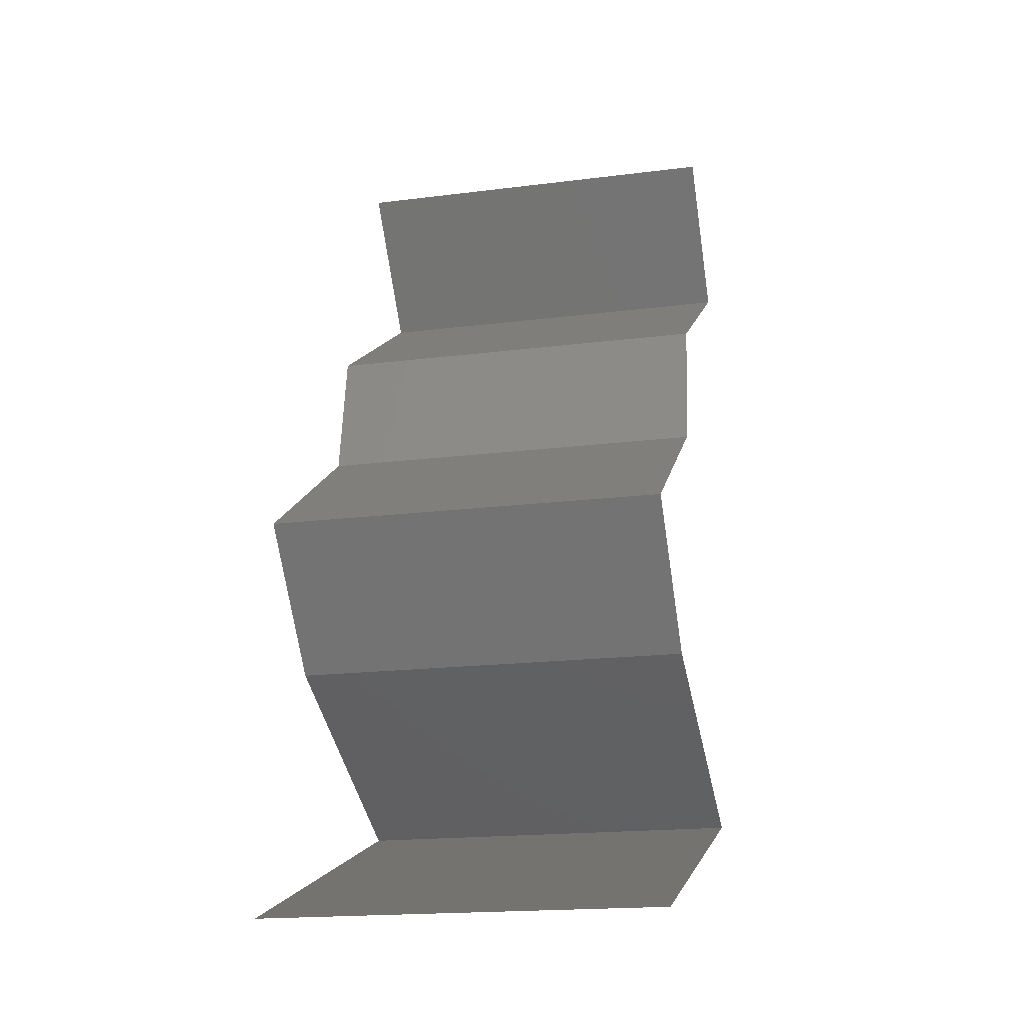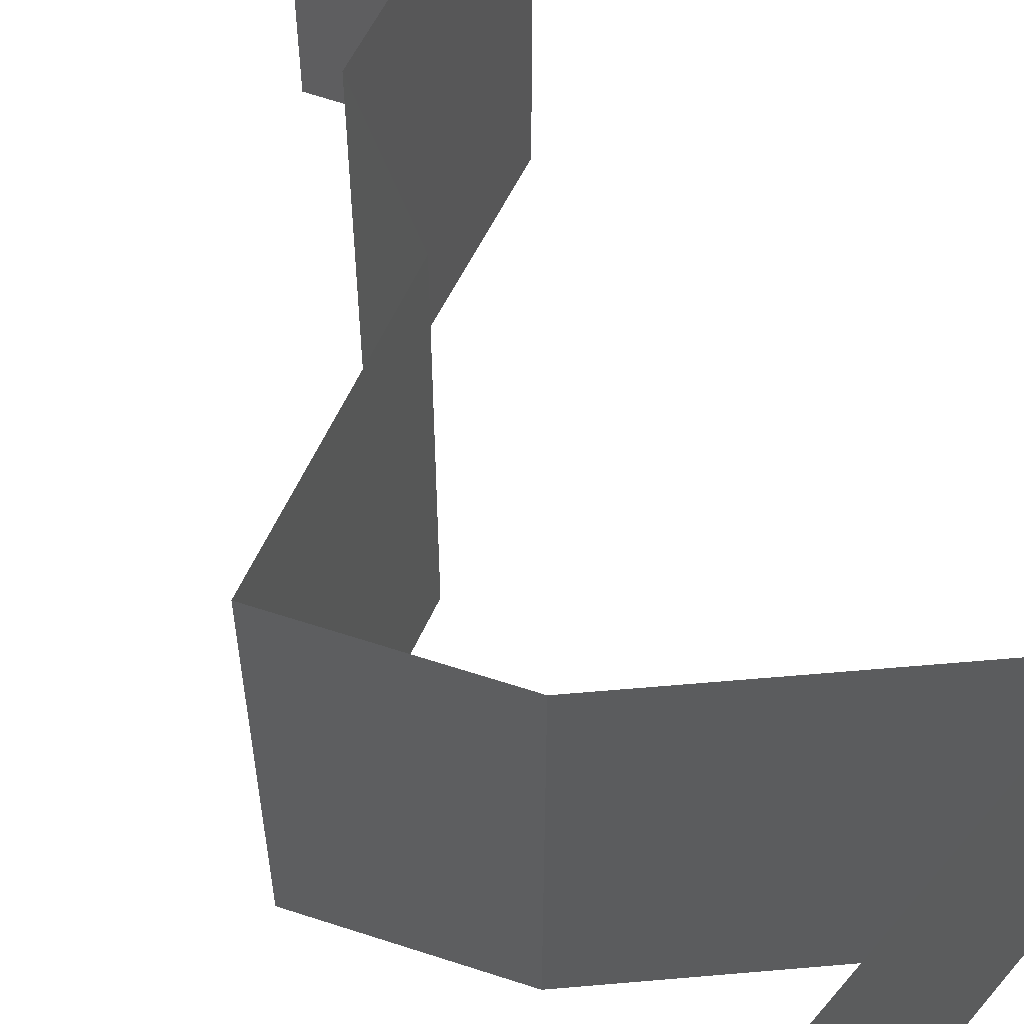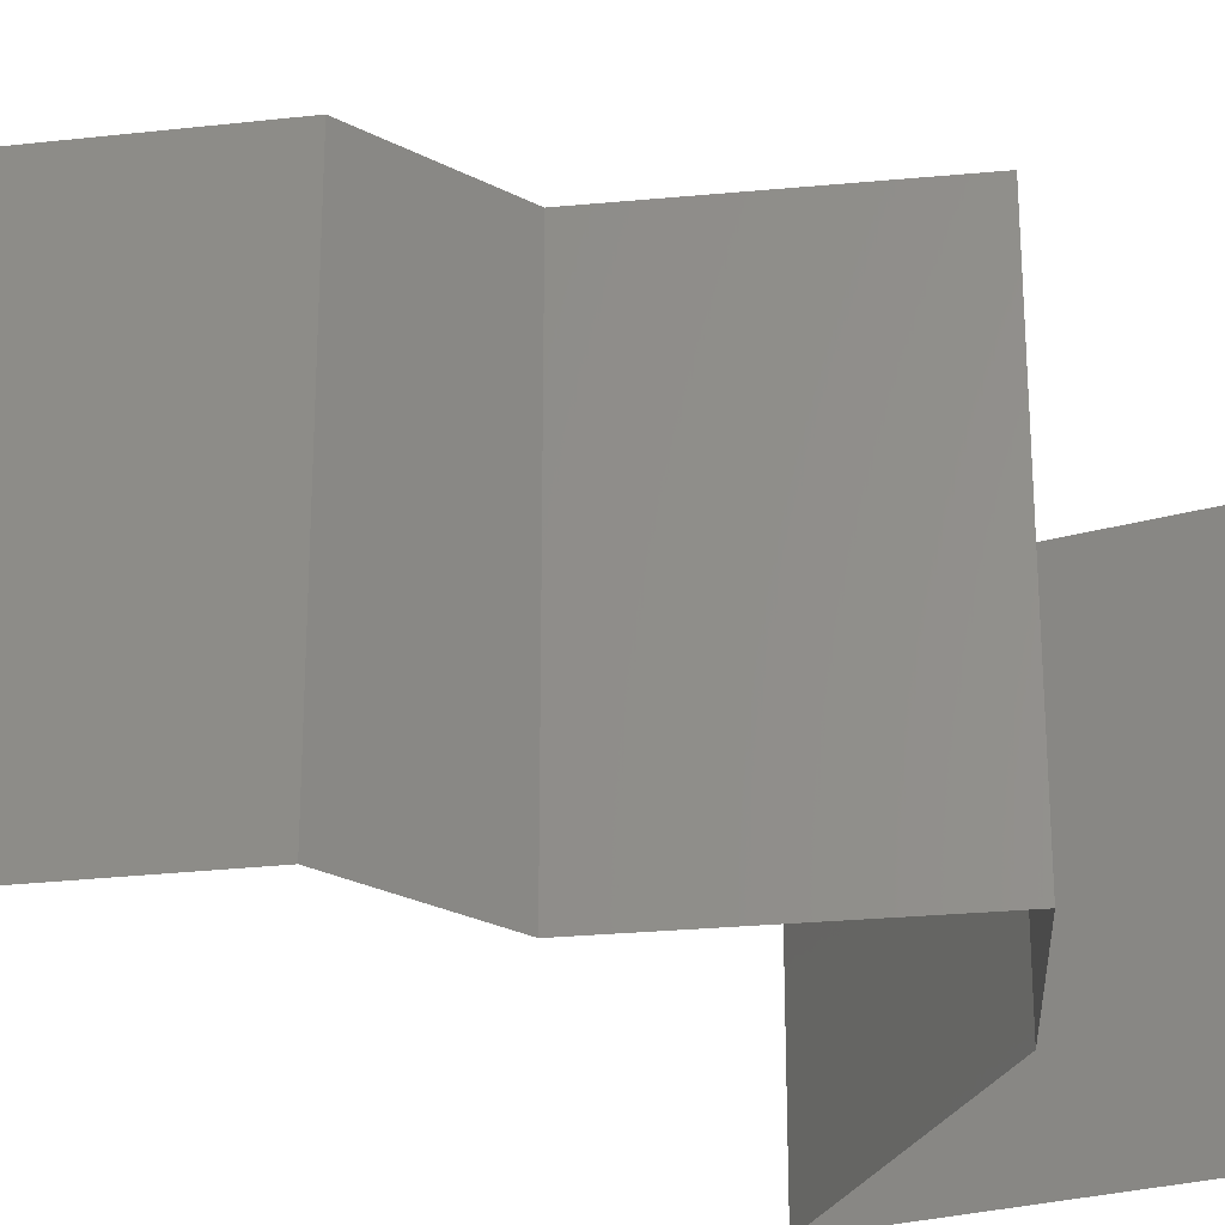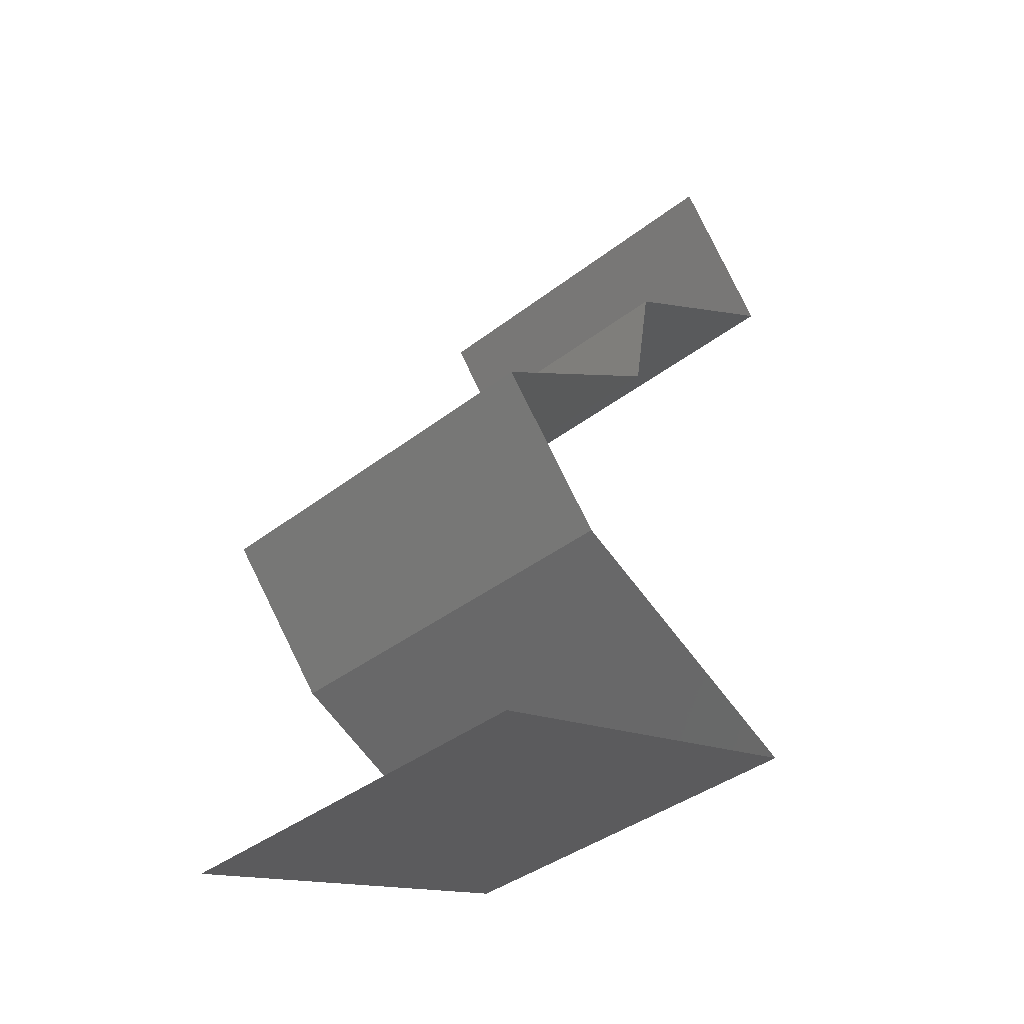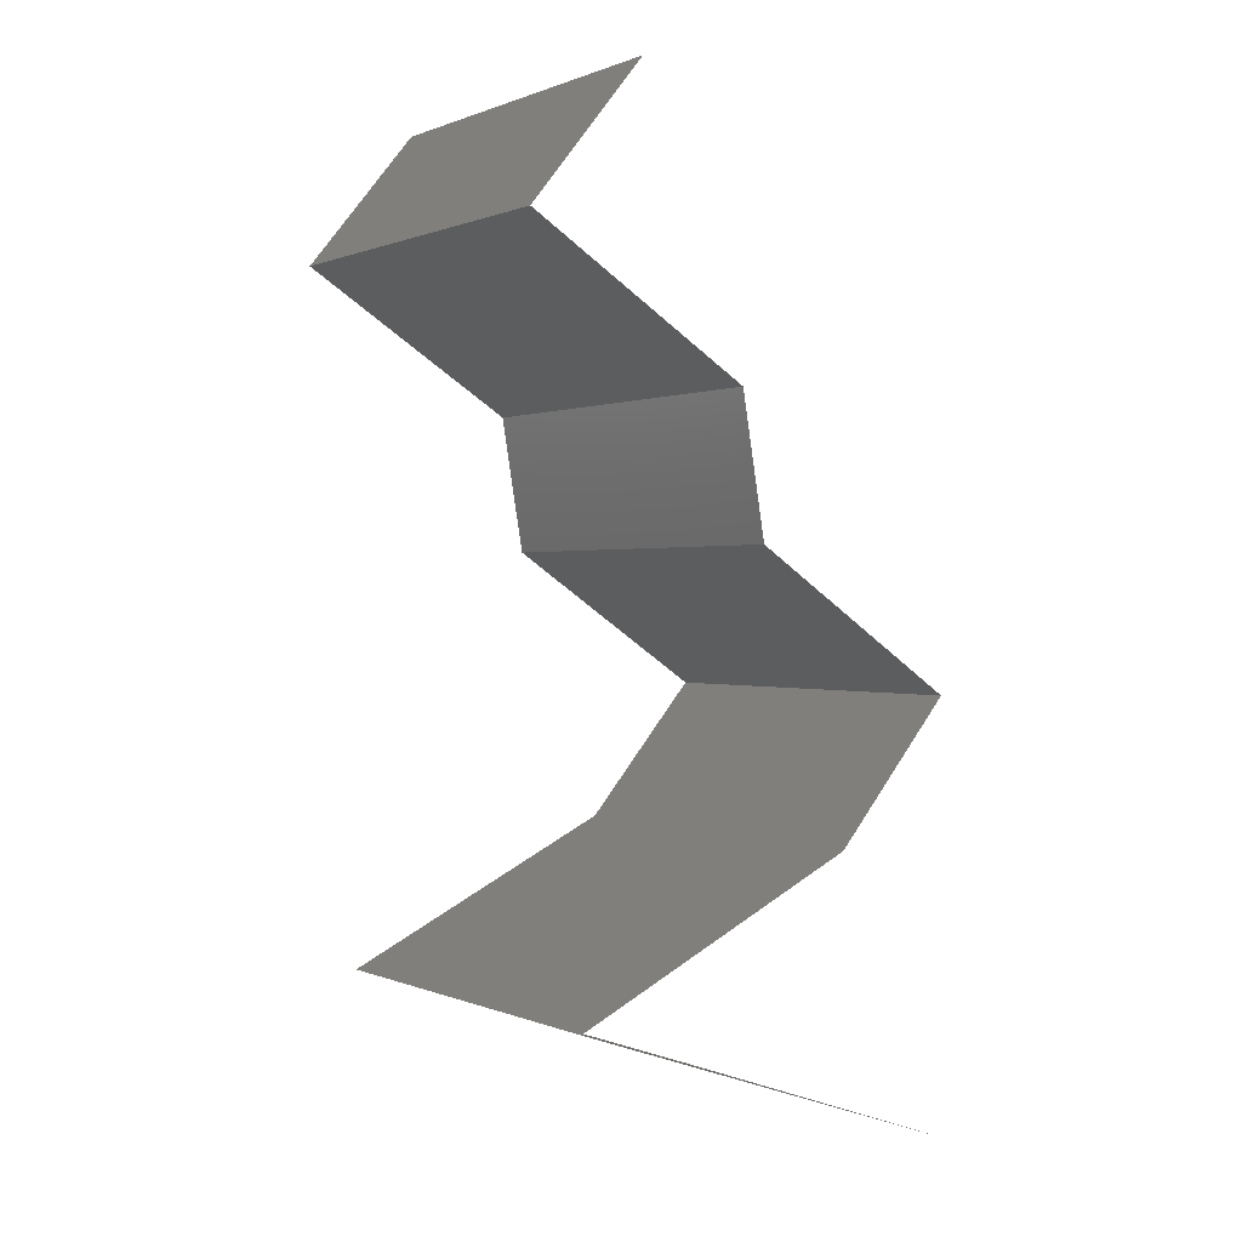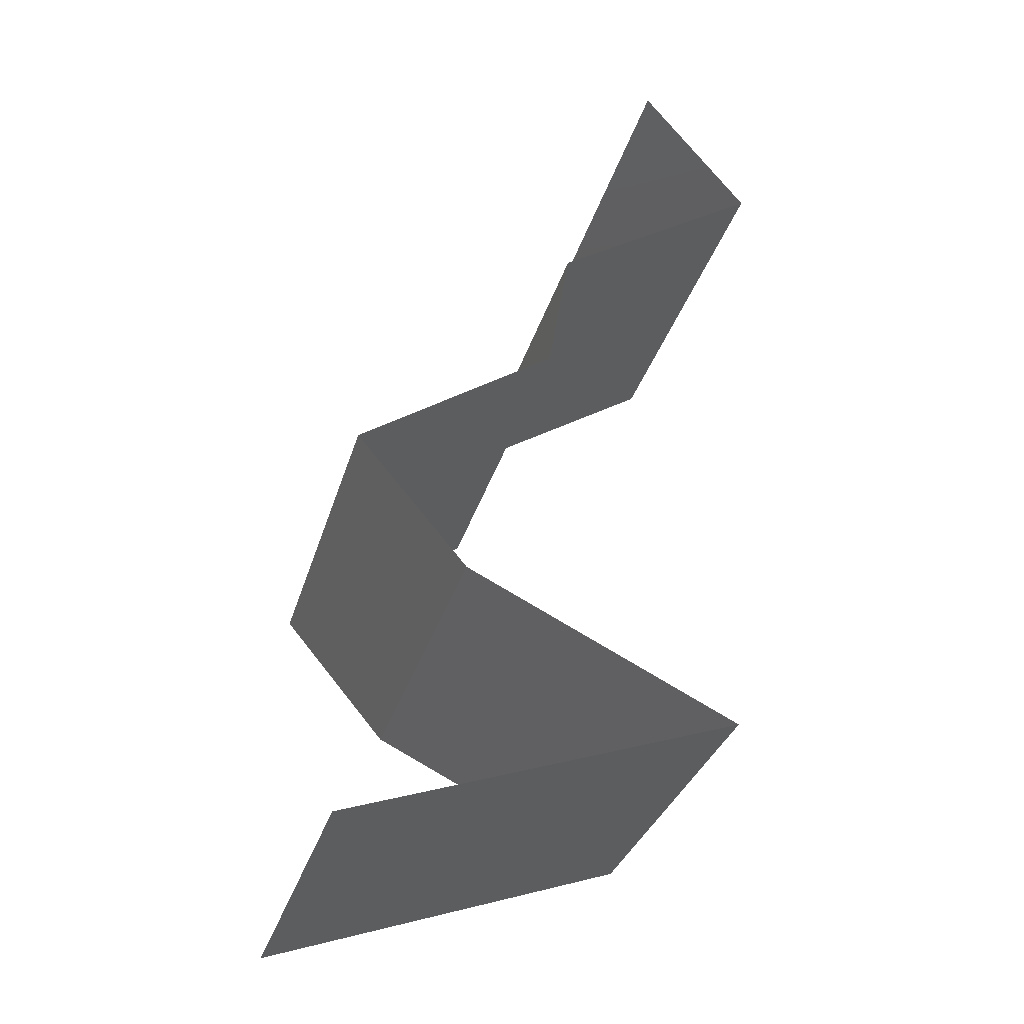
<metadata>
{"format":"stl","ext":"stl","renderer":"f3d","projection":"perspective","resolution":1024,"background":"white","views":[{"elev":-18.6,"azim":-76.5,"up":"+Y"},{"elev":60.4,"azim":-31.3,"up":"+Z"},{"elev":-27.5,"azim":-137.8,"up":"+Z"},{"elev":-40.0,"azim":-46.5,"up":"+Y"},{"elev":0.5,"azim":146.7,"up":"+Y"},{"elev":-32.0,"azim":-15.3,"up":"+Y"}]}
</metadata>
<code>
# stl→obj: 45 verts, 64 faces
v 0.03394 0.05307 0.02
v 0.03394 0.05307 0.01
v 0.03662 0.04976 0.015
v 0.03931 0.04644 0
v 0.03931 0.04644 0.01
v 0.03662 0.04976 0.005
v 0.03394 0.05307 0
v 0.03931 0.04644 0.02
v 0.03409 0.04312 0
v 0.02886 0.03981 0.01
v 0.03409 0.04312 0.02
v 0.02886 0.03981 0
v 0.02886 0.03981 0.02
v 0.02775 0.03317 0.01
v 0.02831 0.03649 0.005
v 0.02831 0.03649 0.015
v 0.02775 0.03317 0
v 0.02775 0.03317 0.02
v 0.01787 0.02654 0
v 0.02281 0.02985 0.005916
v 0.01787 0.02654 0.02
v 0.02281 0.02985 0.01398
v 0.01787 0.02654 0.01
v 0.02066 0.02322 0.015
v 0.02346 0.0199 0
v 0.02346 0.0199 0.01
v 0.02066 0.02322 0.005
v 0.02346 0.0199 0.02
v 0.0302 0.01659 0.02
v 0.0301 0.01663 0.01233
v 0.03693 0.01327 0.02
v 0.03693 0.01327 0.01
v 0.03693 0.01327 0
v 0.03222 0.01559 0.005346
v 0.02758 0.01787 0.005382
v 0.0302 0.01659 0
v 0.01759 0.006634 0
v 0.01759 0.006634 0.01
v 0.02489 0.00914 0.007672
v 0.02726 0.009951 0.02
v 0.03012 0.01093 0.01272
v 0.02726 0.009951 0
v 0.01759 0.006634 0.02
v 0.02286 0.008443 0.01453
v 0.03128 0.01133 0.005931
f 1 2 3
f 4 5 6
f 2 7 6
f 5 8 3
f 7 4 6
f 8 1 3
f 5 2 6
f 2 5 3
f 9 10 5
f 10 11 5
f 9 5 4
f 5 11 8
f 10 9 12
f 11 10 13
f 14 10 15
f 10 14 16
f 12 17 15
f 18 13 16
f 10 12 15
f 13 10 16
f 17 14 15
f 14 18 16
f 17 19 20
f 21 18 22
f 22 14 20
f 23 22 20
f 19 23 20
f 18 14 22
f 14 17 20
f 23 21 22
f 21 23 24
f 25 26 27
f 23 19 27
f 26 28 24
f 28 21 24
f 26 23 27
f 19 25 27
f 23 26 24
f 29 28 30
f 31 29 30
f 28 26 30
f 32 31 30
f 33 32 34
f 26 25 35
f 25 36 35
f 36 33 34
f 34 30 35
f 36 34 35
f 34 32 30
f 30 26 35
f 37 38 39
f 40 31 41
f 42 37 39
f 31 32 41
f 43 40 44
f 33 42 45
f 38 43 44
f 32 33 45
f 40 41 44
f 45 42 39
f 41 39 44
f 39 38 44
f 45 39 41
f 32 45 41

</code>
